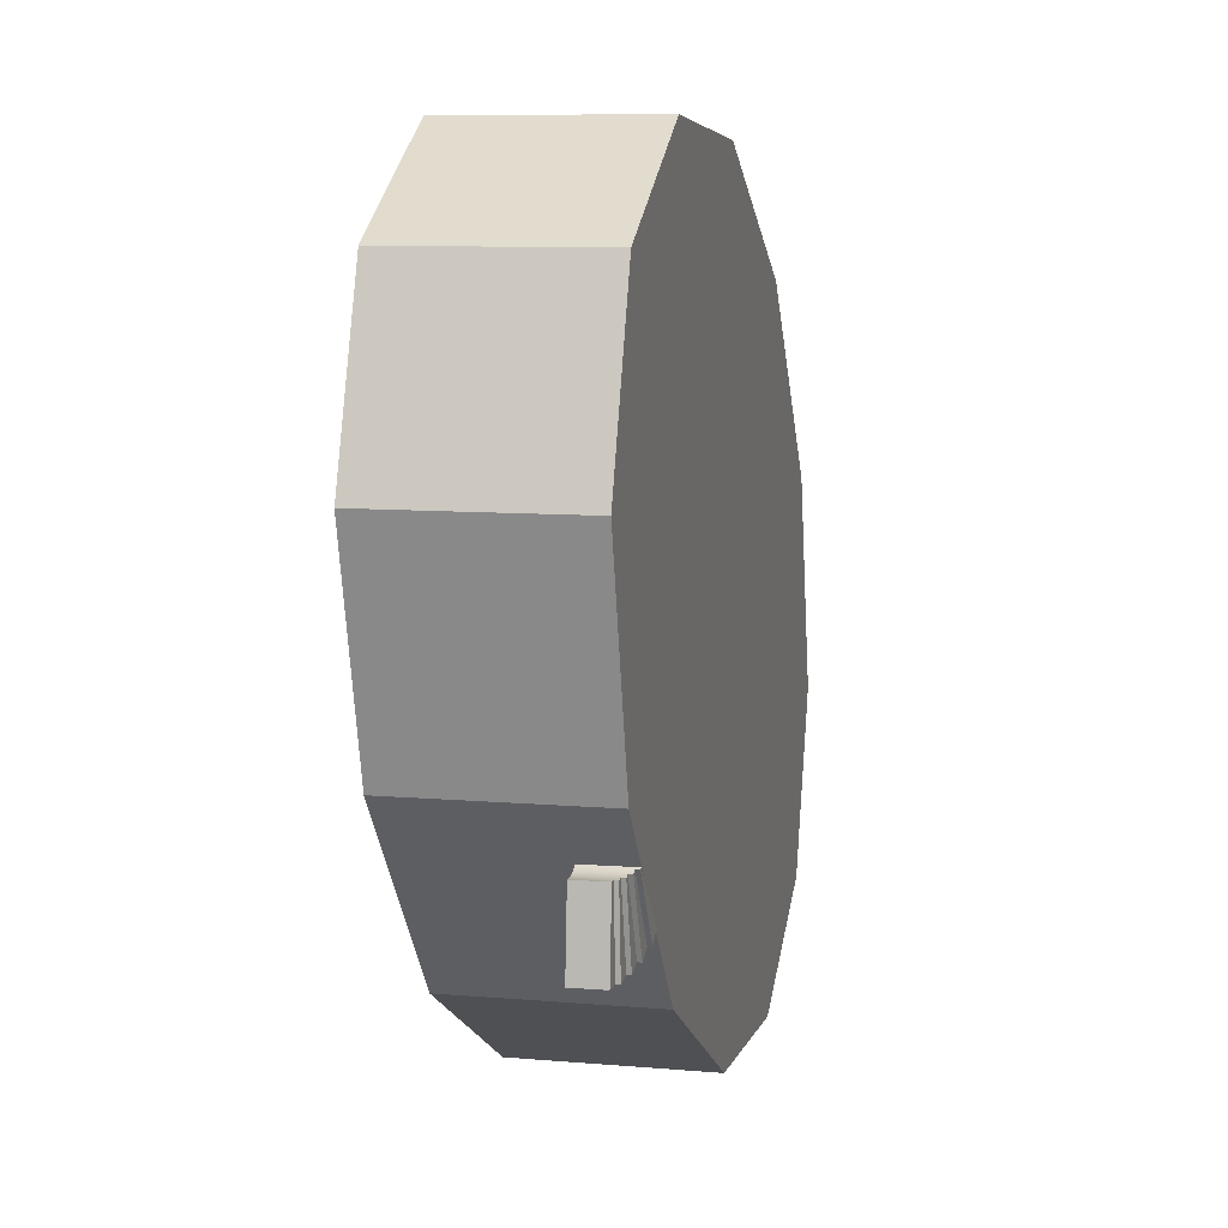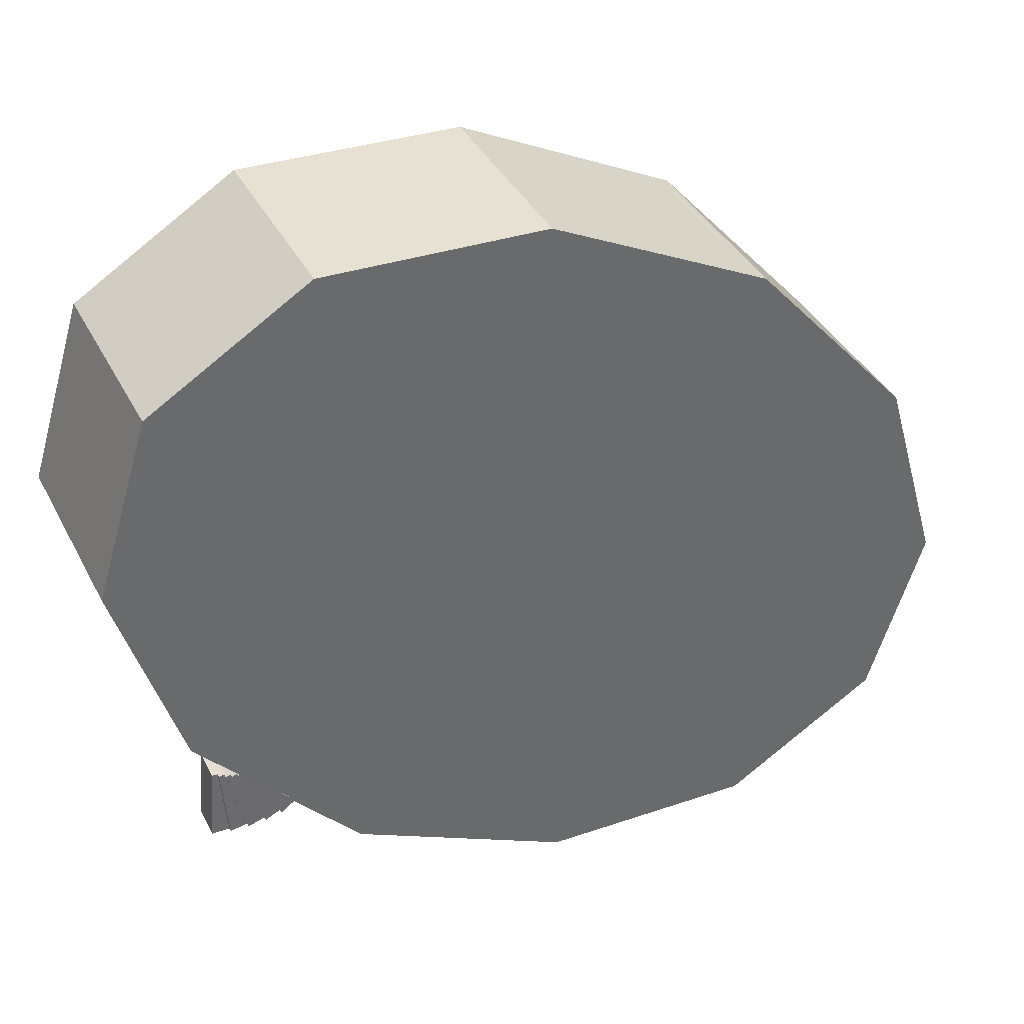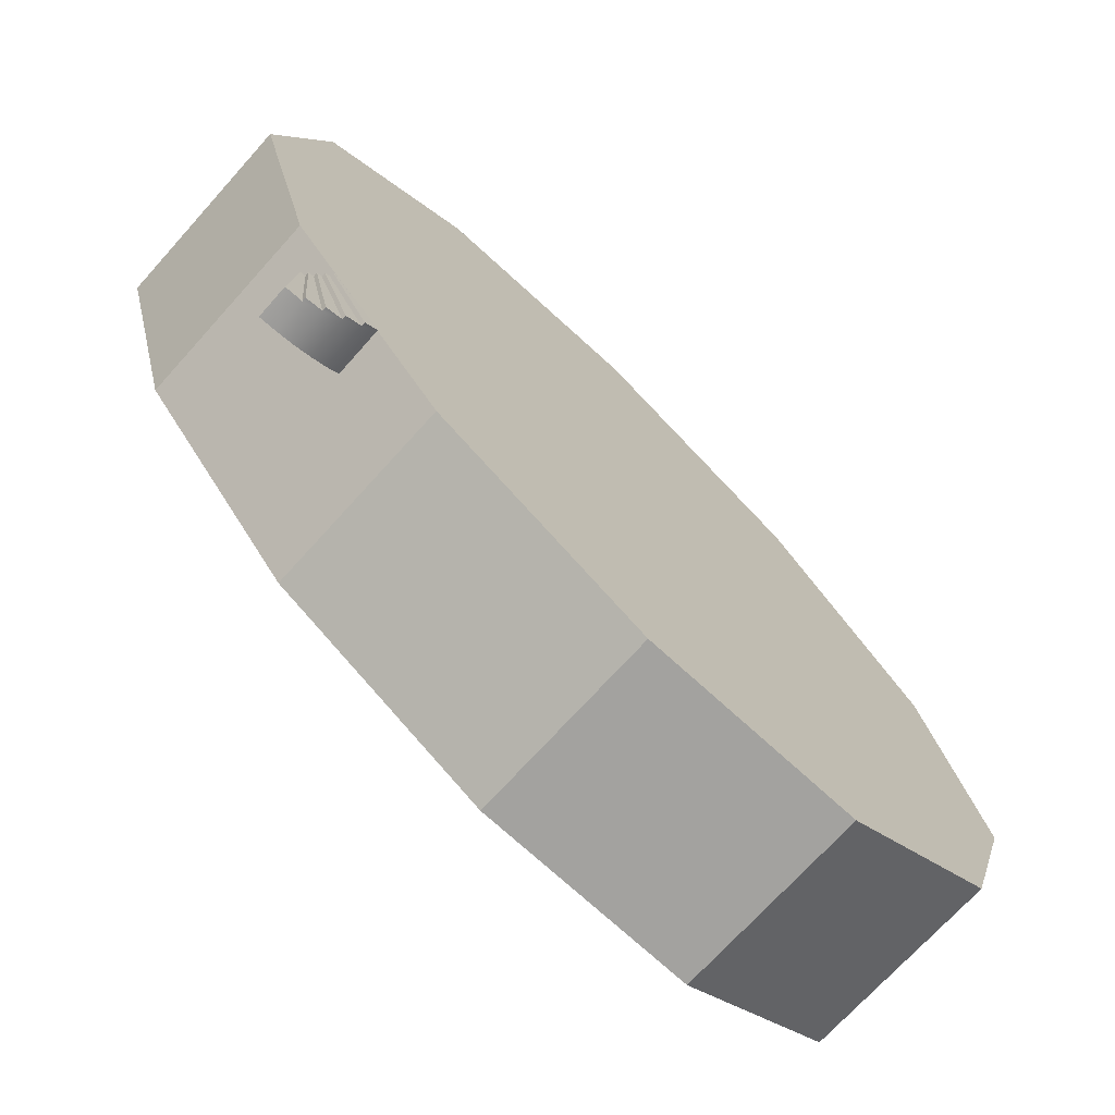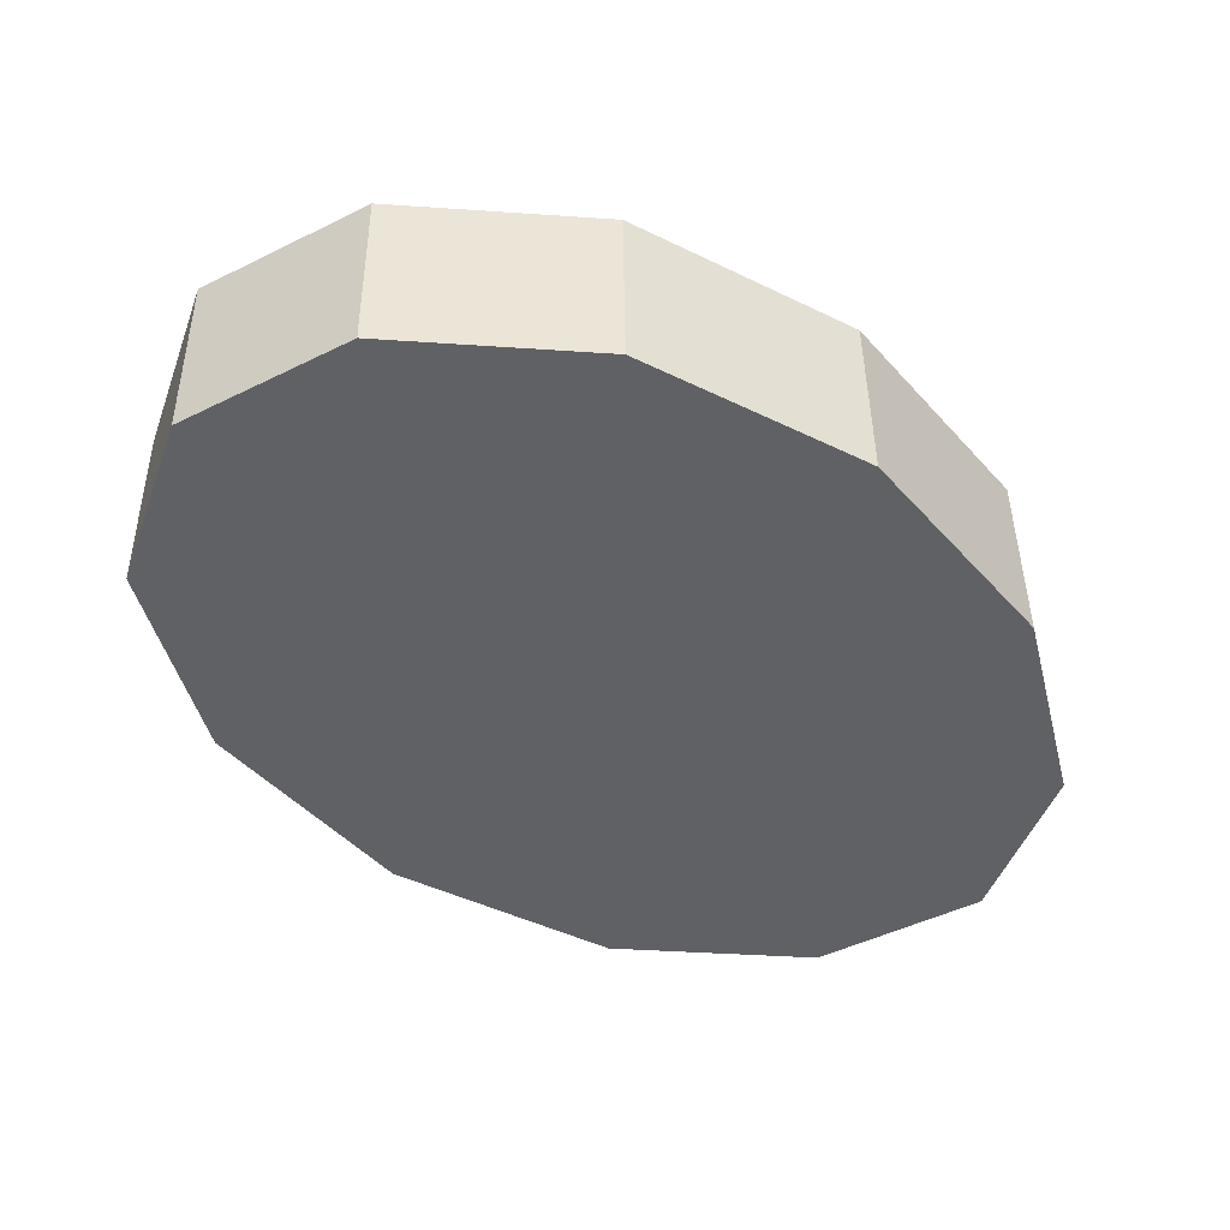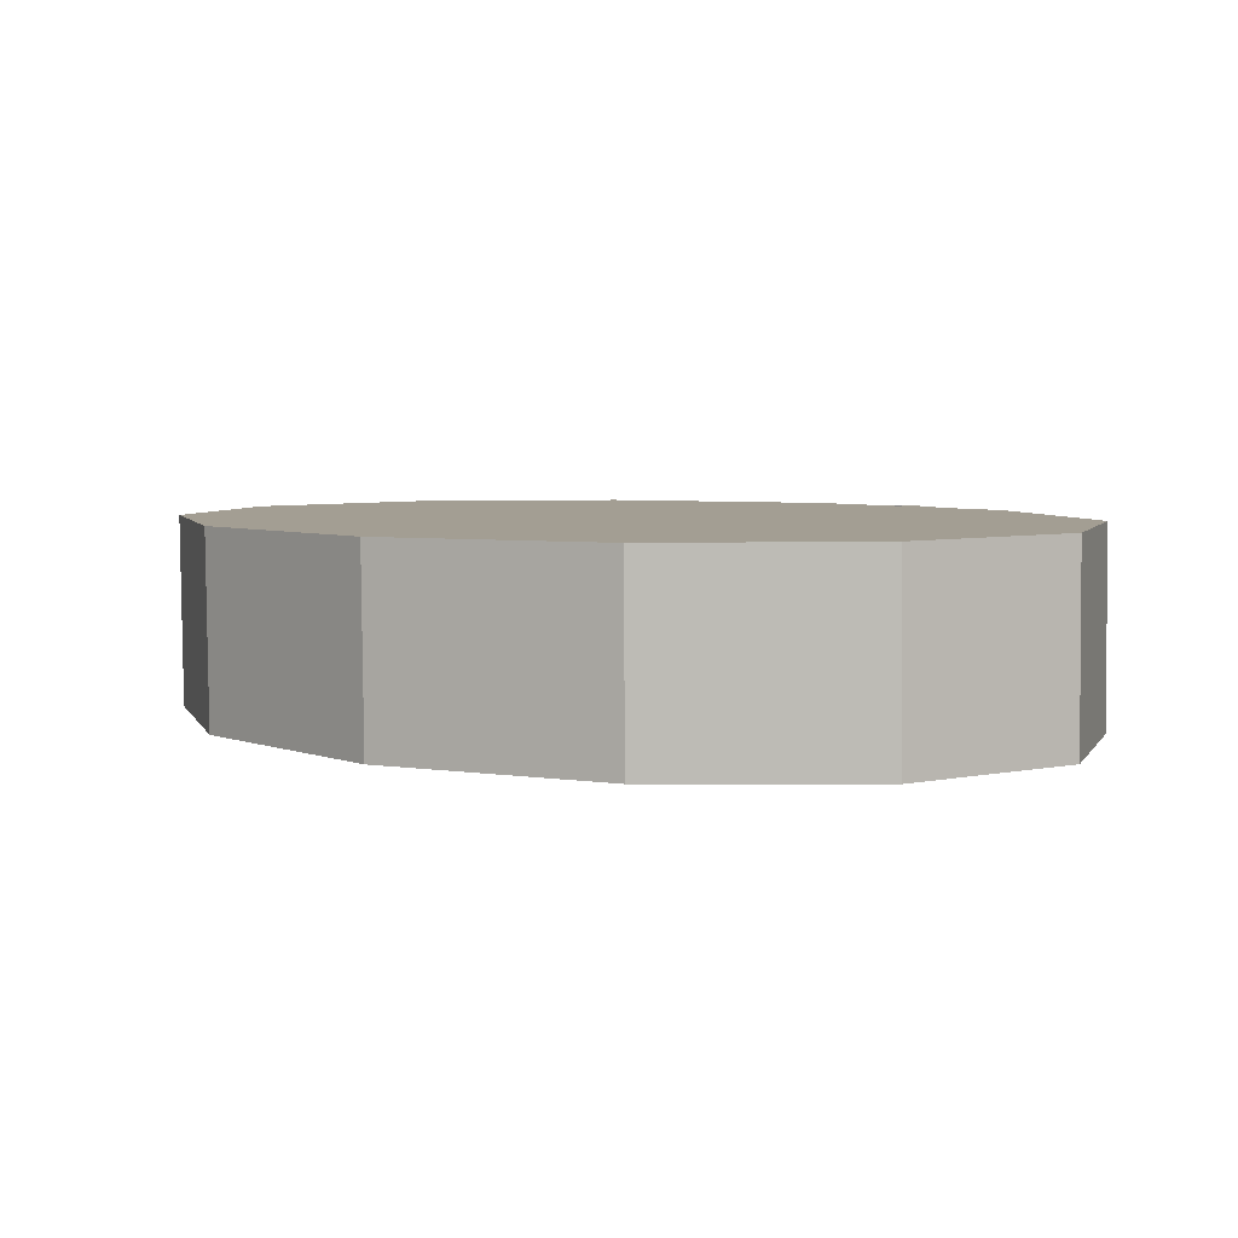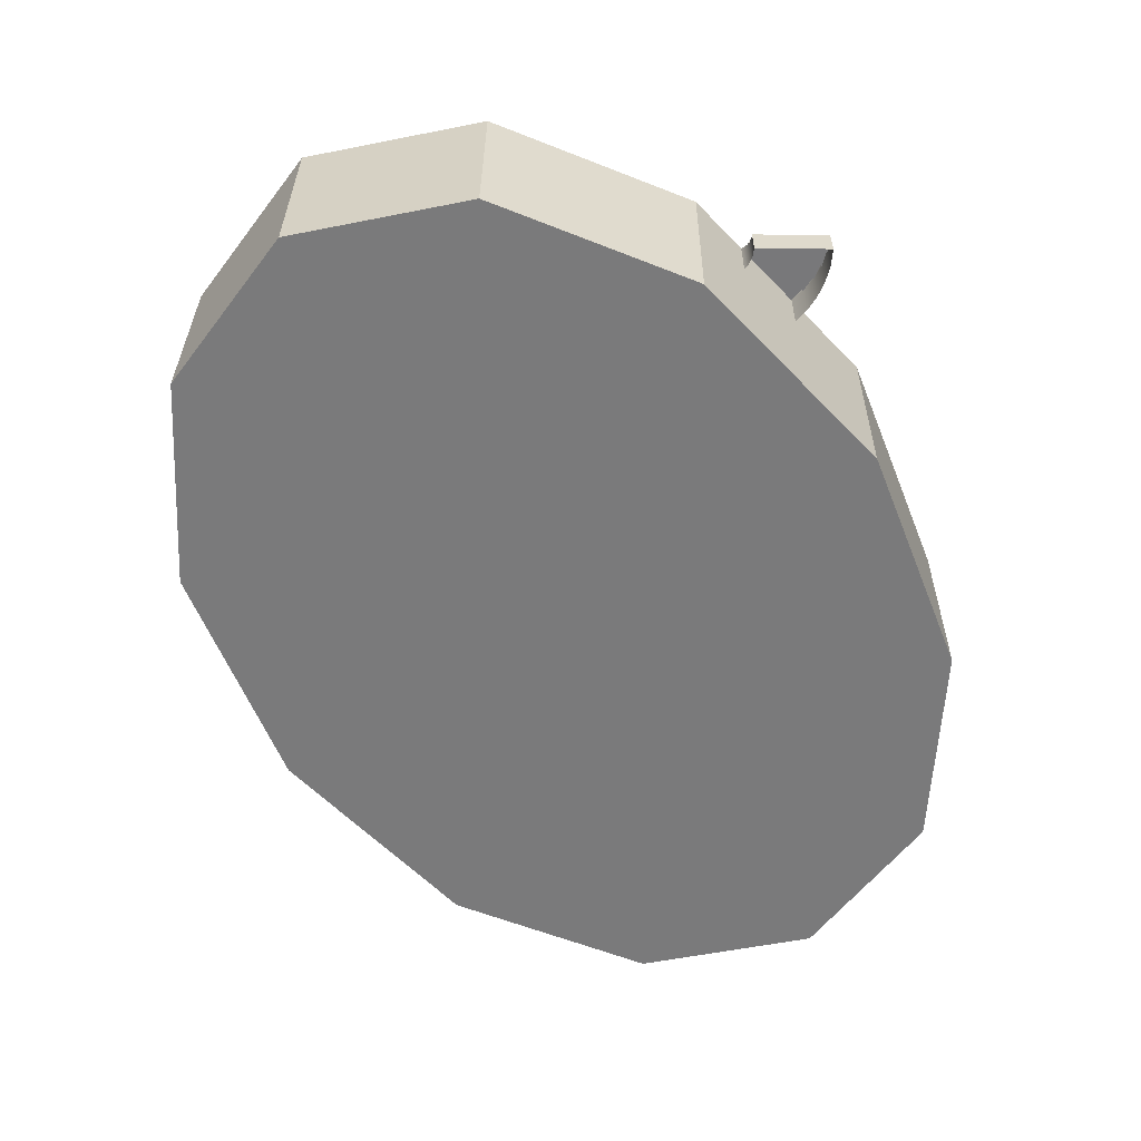
<metadata>
{"format":"obj","ext":"obj","renderer":"f3d","projection":"perspective","resolution":1024,"background":"white","views":[{"elev":7.0,"azim":103.2,"up":"+Z"},{"elev":38.5,"azim":155.2,"up":"+Z"},{"elev":-71.7,"azim":138.5,"up":"+Z"},{"elev":-46.7,"azim":-78.0,"up":"+Y"},{"elev":5.8,"azim":0.7,"up":"+Y"},{"elev":-57.6,"azim":84.7,"up":"+Y"}]}
</metadata>
<code>
o pisoescalera
g Cylinder
v -254.9 -5.313 192.9
v -255 4.686 192.8
v -257.7 -5.259 202.1
v -257.8 4.741 202
v -254.4 -5.138 213
v -254.5 4.861 212.9
v -245.9 -4.983 222.7
v -246 5.016 222.6
v -234.4 -4.835 228.5
v -234.5 5.164 228.4
v -223.1 -4.734 229
v -223.1 5.265 228.9
v -214.9 -4.707 224
v -214.9 5.292 223.9
v -212 -4.762 214.8
v -212.1 5.238 214.7
v -215.3 -4.882 203.9
v -215.4 5.117 203.8
v -223.9 -5.037 194.2
v -223.9 4.962 194.1
v -235.3 -5.185 188.4
v -235.4 4.814 188.3
v -246.7 -5.286 187.9
v -246.8 4.713 187.8
v -237.9 -5.089 202.2
v -238 4.91 202.1
f 1 25 3
f 3 25 5
f 5 25 7
f 7 25 9
f 9 25 11
f 11 25 13
f 13 25 15
f 15 25 17
f 17 25 19
f 19 25 21
f 21 25 23
f 23 25 1
f 4 26 2
f 6 26 4
f 8 26 6
f 10 26 8
f 12 26 10
f 14 26 12
f 16 26 14
f 18 26 16
f 20 26 18
f 22 26 20
f 24 26 22
f 2 26 24
f 4 2 1
f 1 3 4
f 6 4 3
f 3 5 6
f 8 6 5
f 5 7 8
f 10 8 7
f 7 9 10
f 12 10 9
f 9 11 12
f 14 12 11
f 11 13 14
f 16 14 13
f 13 15 16
f 18 16 15
f 15 17 18
f 20 18 17
f 17 19 20
f 22 20 19
f 19 21 22
f 24 22 21
f 21 23 24
f 2 24 23
f 23 1 2
g Stairs
v -216.5 2.526 200.8
v -216.2 2.526 196.8
v -216.5 4.218 200.8
v -216.2 4.218 196.8
v -217.1 4.218 196.8
v -216.8 4.218 200.8
v -216.8 4.426 200.8
v -217.1 4.426 196.8
v -218 4.426 197
v -217.1 4.426 200.9
v -217.1 4.635 200.9
v -218 4.635 197
v -218.9 4.635 197.2
v -217.4 4.635 200.9
v -217.4 4.844 200.9
v -218.9 4.844 197.2
v -219.7 4.844 197.7
v -217.6 4.844 201.1
v -217.6 5.052 201.1
v -219.7 5.052 197.7
v -220.5 5.052 198.2
v -217.9 5.052 201.2
v -216.8 2.526 200.8
v -217.1 2.526 200.9
v -217.4 2.526 200.9
v -217.6 2.526 201.1
v -217.9 2.526 201.2
v -217.1 2.526 196.8
v -218 2.526 197
v -218.9 2.526 197.2
v -219.7 2.526 197.7
v -220.5 2.526 198.2
f 33 36 32
f 37 40 36
f 41 44 40
f 45 48 44
f 31 35 34
f 35 39 38
f 39 43 42
f 43 47 46
f 28 30 29
f 29 27 28
f 30 31 32
f 32 29 30
f 31 34 33
f 33 32 31
f 34 35 36
f 36 33 34
f 35 38 37
f 37 36 35
f 38 39 40
f 40 37 38
f 39 42 41
f 41 40 39
f 42 43 44
f 44 41 42
f 43 46 45
f 45 44 43
f 46 47 48
f 48 45 46
f 29 32 49
f 49 27 29
f 32 36 50
f 50 49 32
f 36 40 51
f 51 50 36
f 40 44 52
f 52 51 40
f 44 48 53
f 53 52 44
f 54 31 30
f 30 28 54
f 55 35 31
f 31 54 55
f 56 39 35
f 35 55 56
f 57 43 39
f 39 56 57
f 58 47 43
f 43 57 58
f 48 47 58
f 58 53 48

</code>
